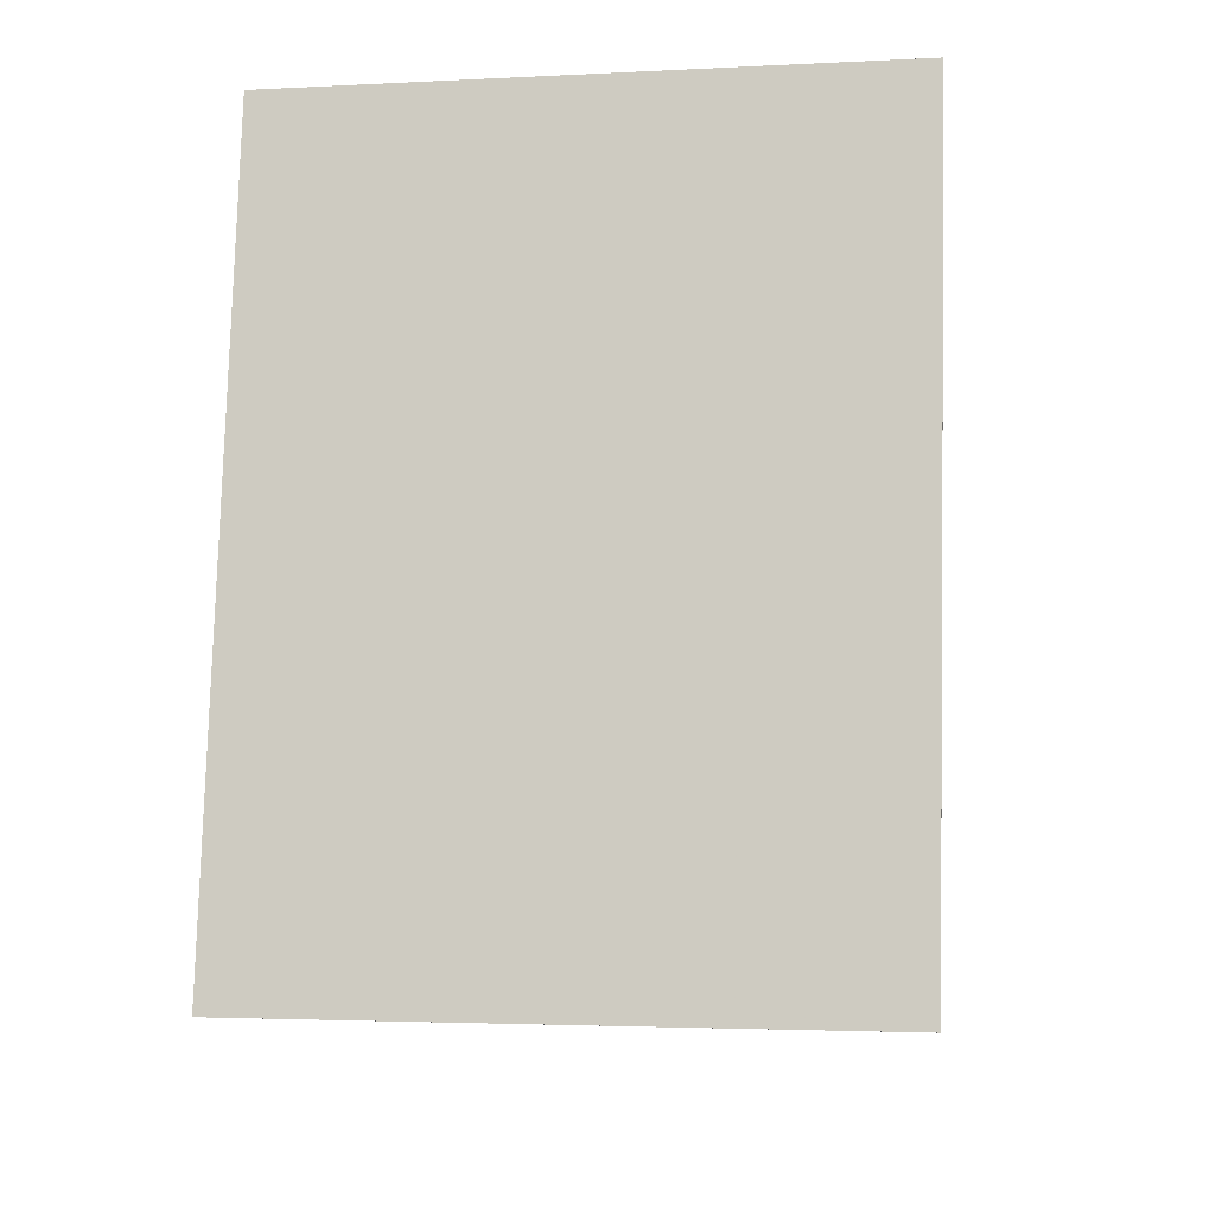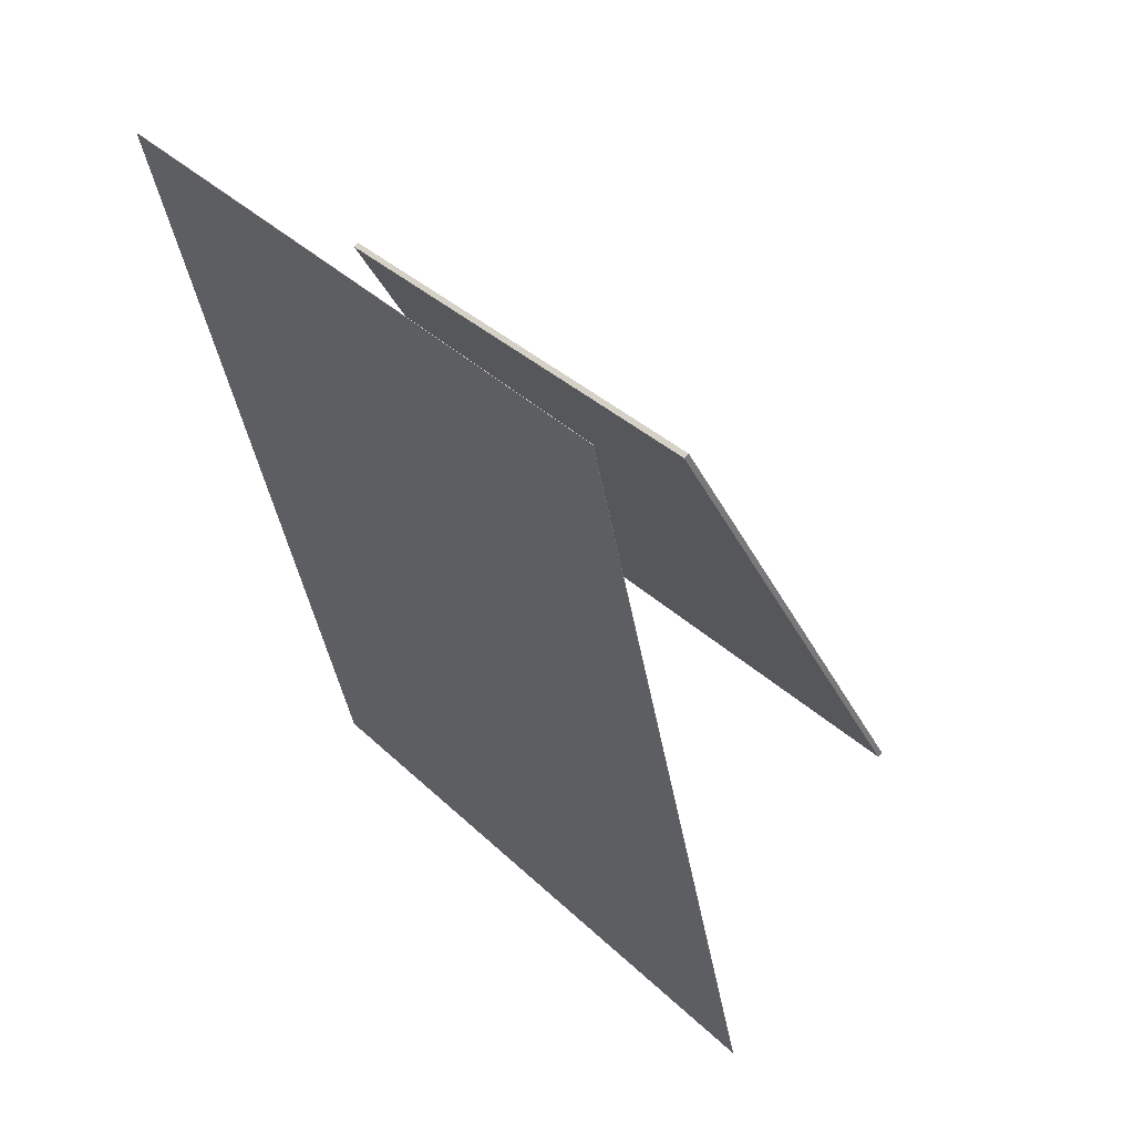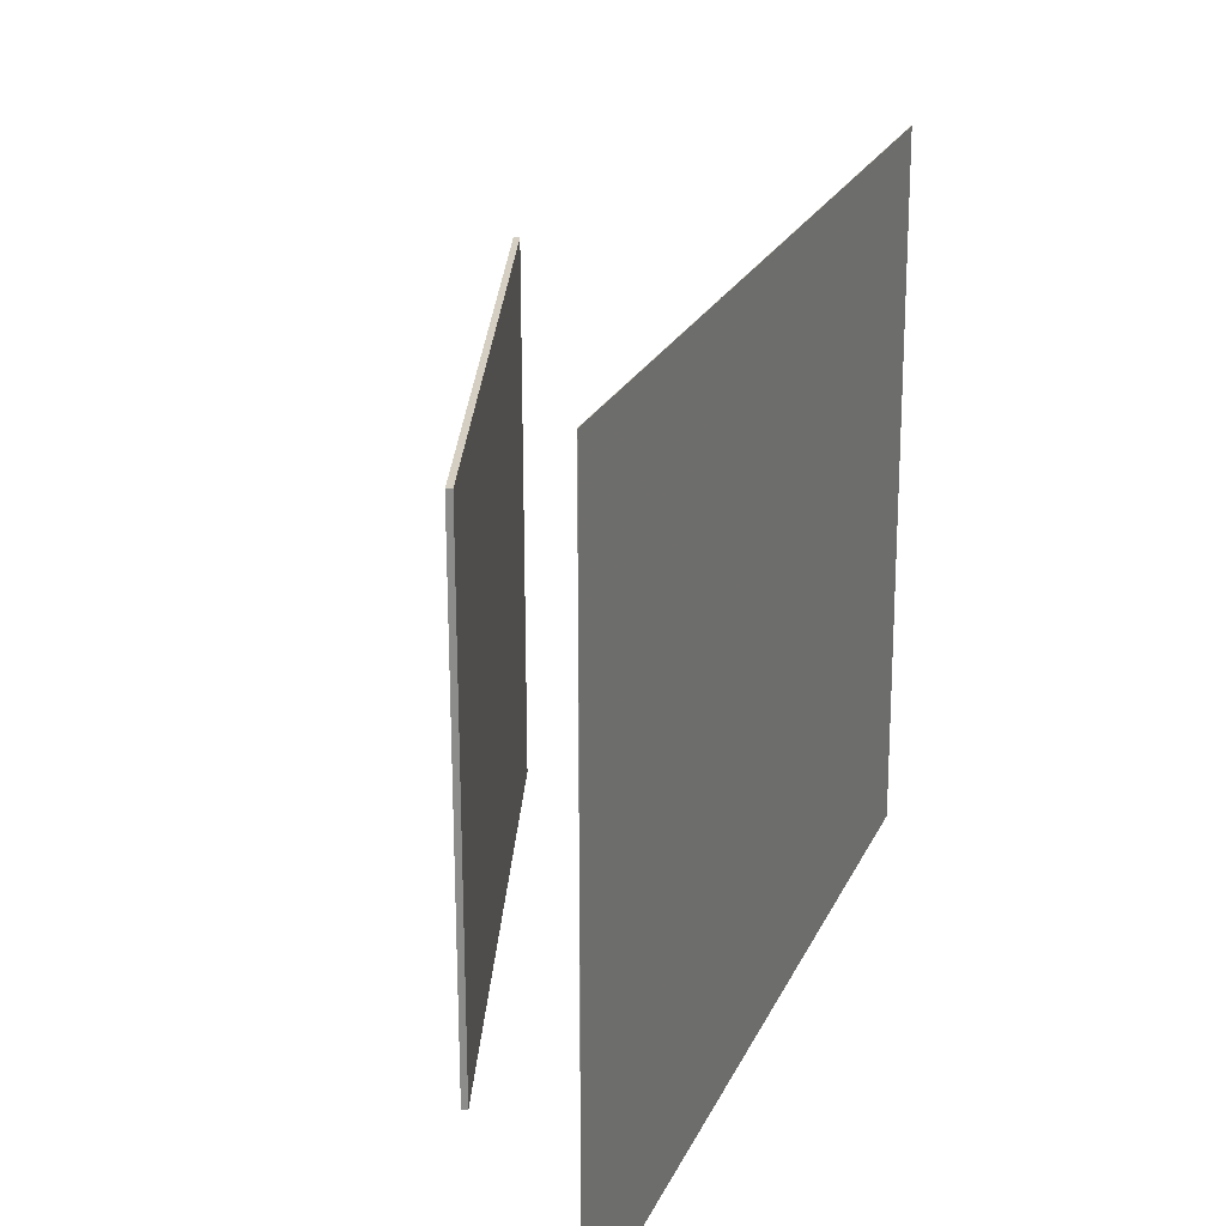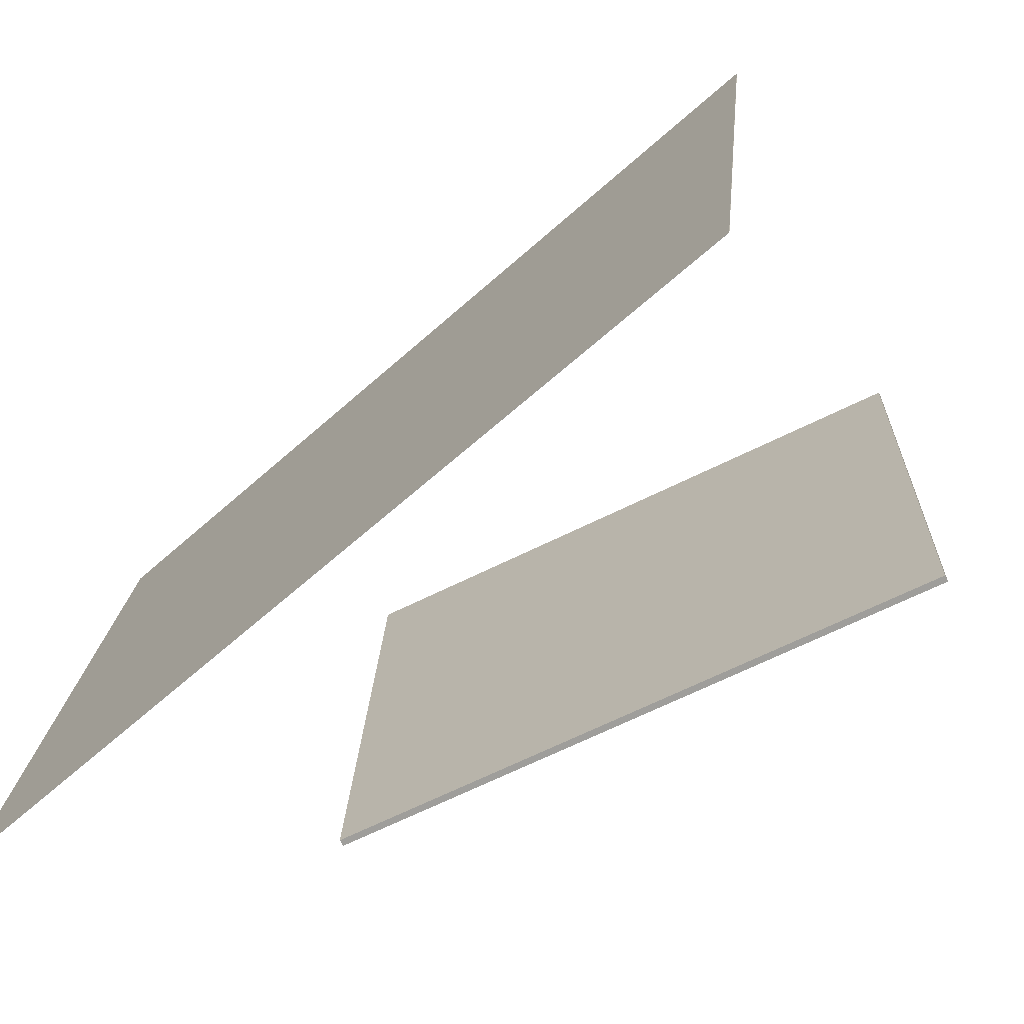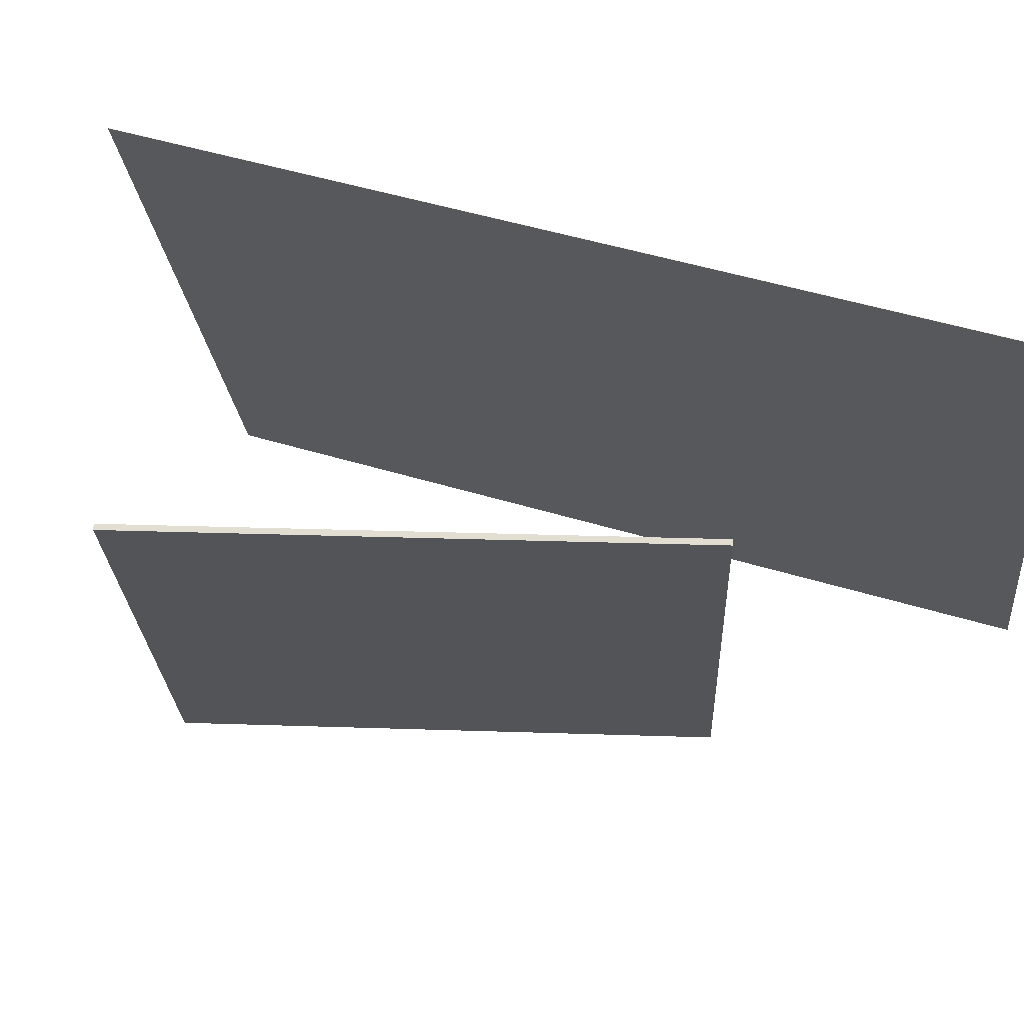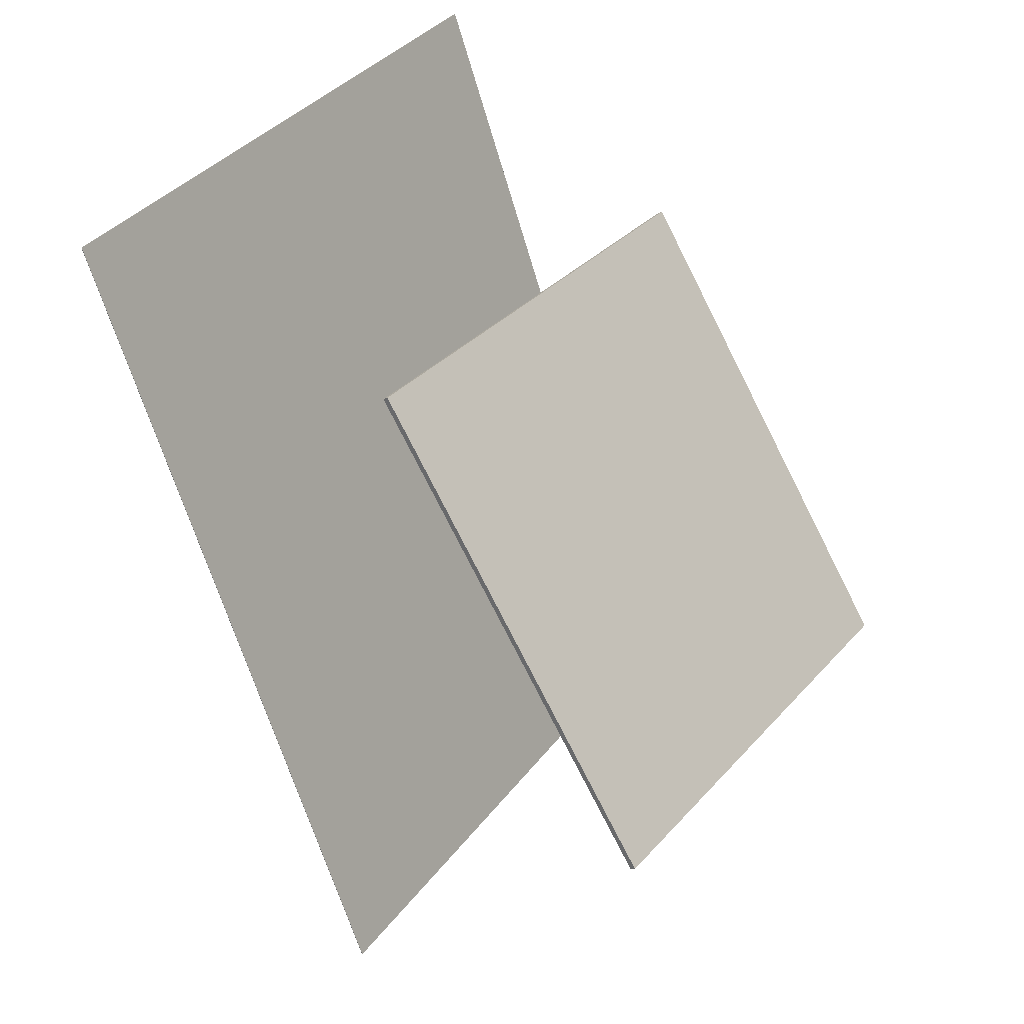
<metadata>
{"format":"obj","ext":"obj","renderer":"f3d","projection":"perspective","resolution":1024,"background":"white","views":[{"elev":-28.2,"azim":-77.1,"up":"+Y"},{"elev":32.0,"azim":-36.7,"up":"+Y"},{"elev":27.5,"azim":-144.6,"up":"+Z"},{"elev":-71.8,"azim":-31.7,"up":"+Z"},{"elev":66.8,"azim":124.4,"up":"+Z"},{"elev":30.5,"azim":35.4,"up":"+Y"}]}
</metadata>
<code>
v -0.06375 -0.4724 -0.2926
v -0.02592 -0.5256 0.3707
v -0.06408 -0.4725 -0.2925
v -0.02625 -0.5257 0.3707
v -0.3131 0.3664 -0.2111
v -0.2753 0.3133 0.4521
v -0.3134 0.3663 -0.2111
v -0.2756 0.3132 0.4521
f 1.0 7.0 5.0
f 1.0 3.0 7.0
f 1.0 4.0 3.0
f 1.0 2.0 4.0
f 3.0 8.0 7.0
f 3.0 4.0 8.0
f 5.0 7.0 8.0
f 5.0 8.0 6.0
f 1.0 5.0 6.0
f 1.0 6.0 2.0
f 2.0 6.0 8.0
f 2.0 8.0 4.0
v 0.2504 -0.3221 -0.2789
v 0.2614 -0.3373 0.262
v -0.05152 0.1599 -0.2592
v -0.04052 0.1447 0.2817
v 0.2555 -0.3189 -0.2789
v 0.2665 -0.3341 0.2619
v -0.04641 0.1631 -0.2592
v -0.0354 0.1479 0.2816
f 9.0 15.0 13.0
f 9.0 11.0 15.0
f 9.0 12.0 11.0
f 9.0 10.0 12.0
f 11.0 16.0 15.0
f 11.0 12.0 16.0
f 13.0 15.0 16.0
f 13.0 16.0 14.0
f 9.0 13.0 14.0
f 9.0 14.0 10.0
f 10.0 14.0 16.0
f 10.0 16.0 12.0

</code>
